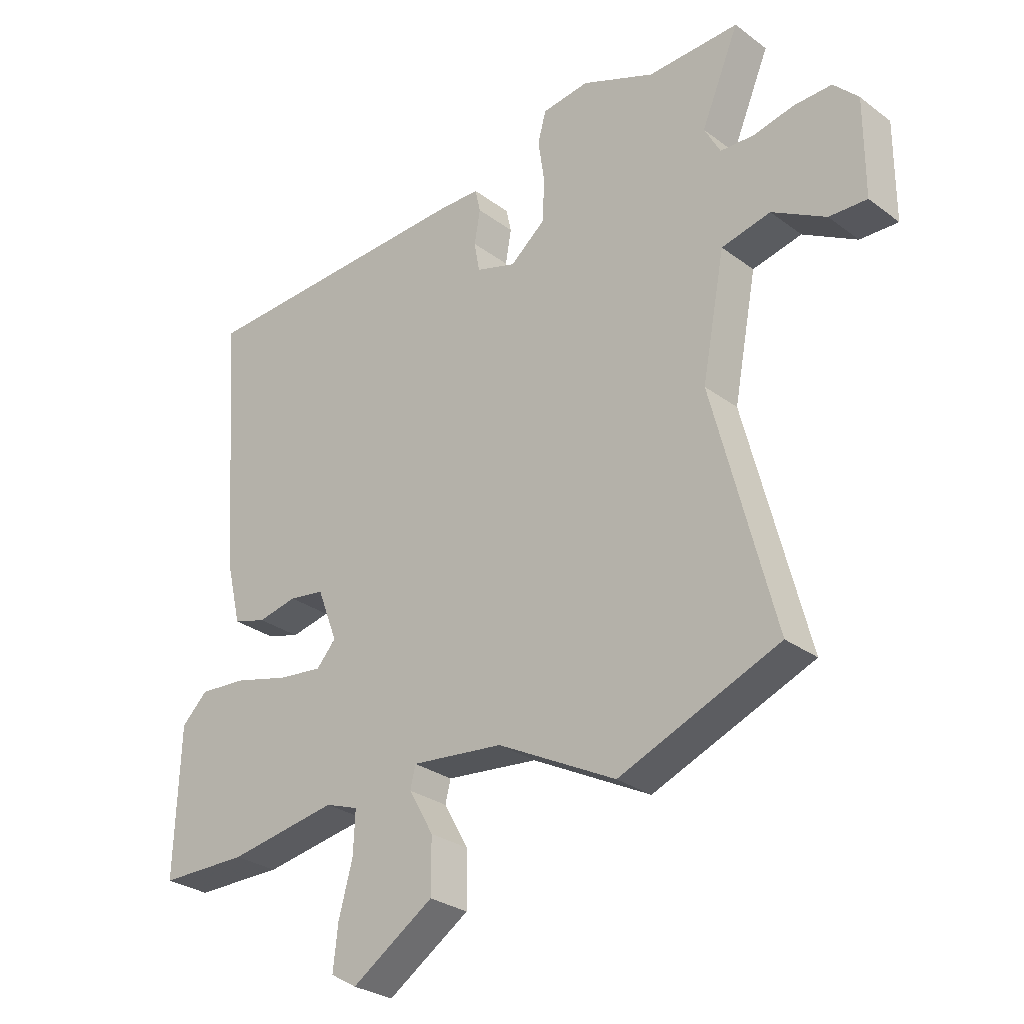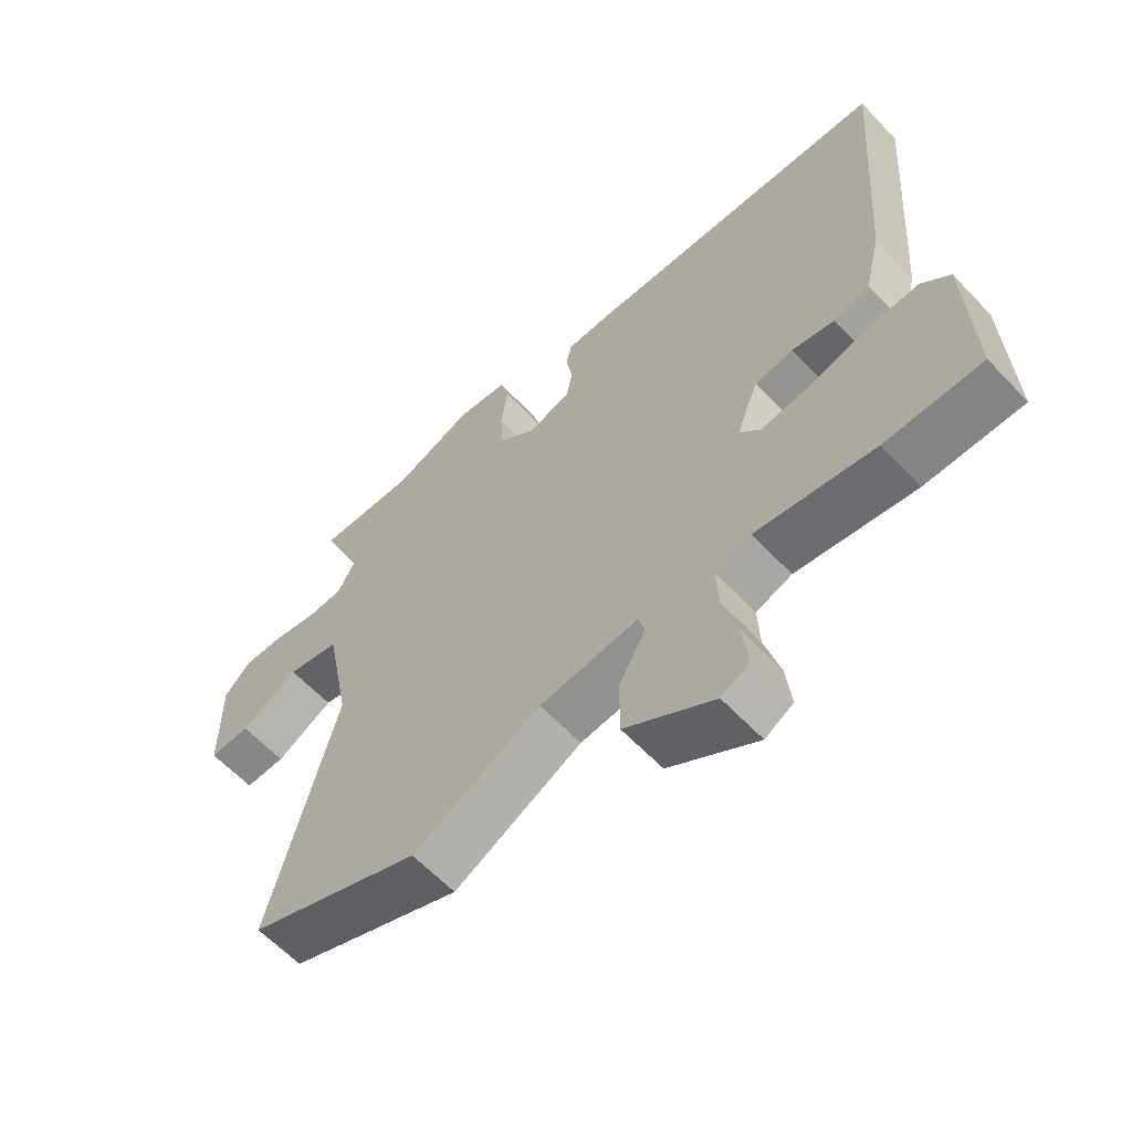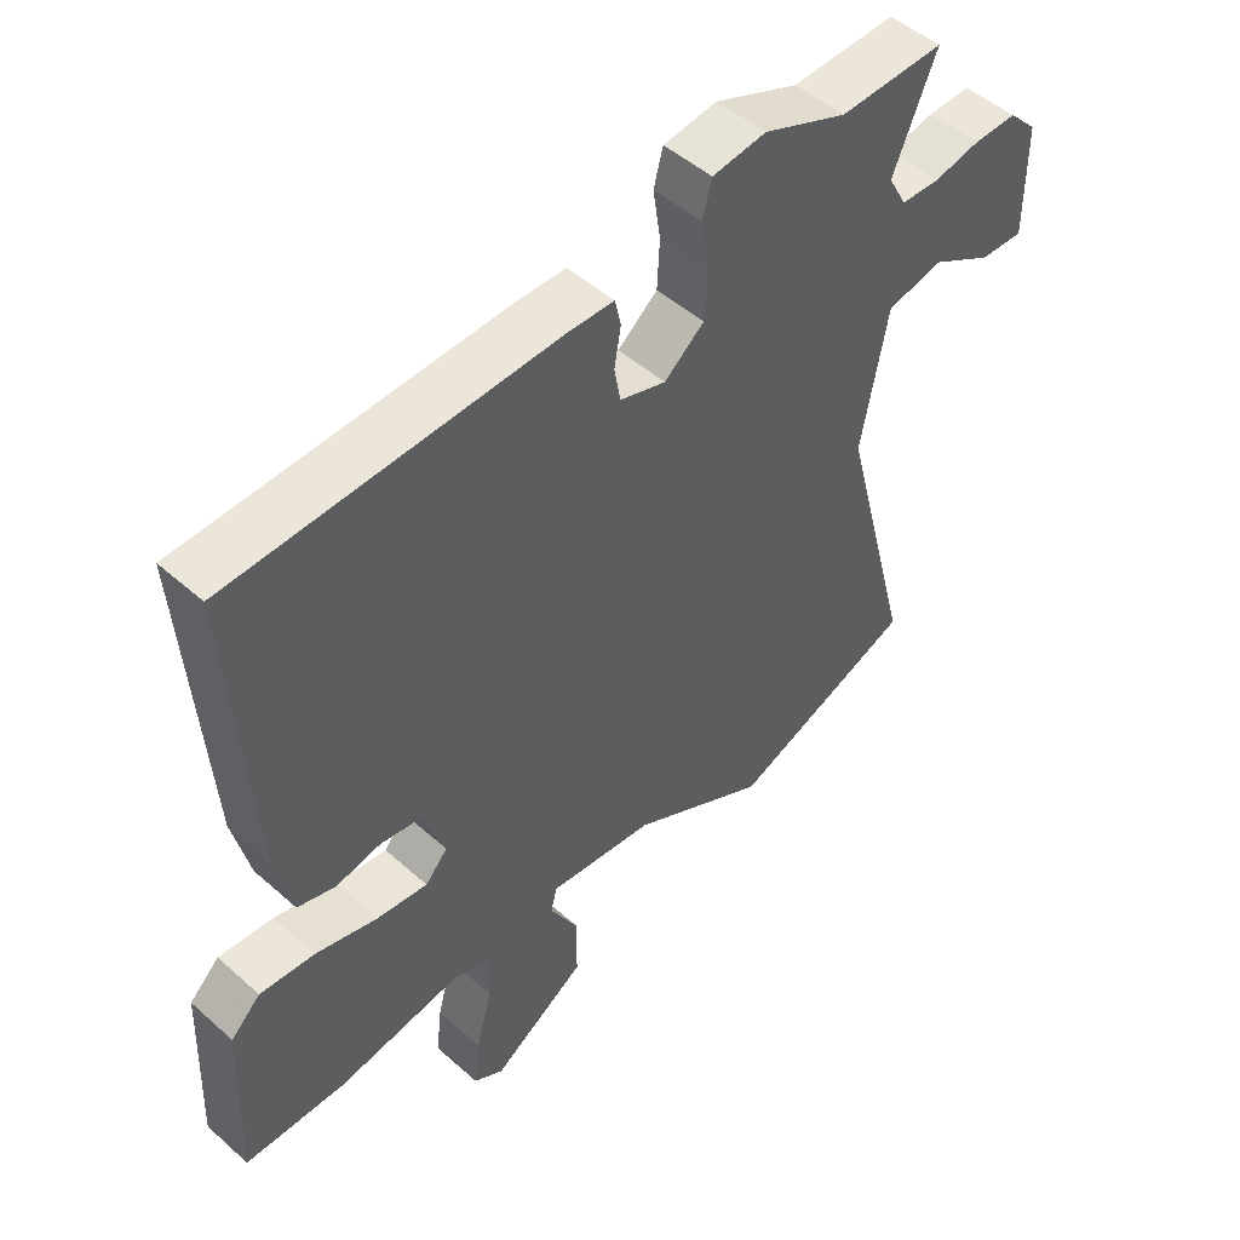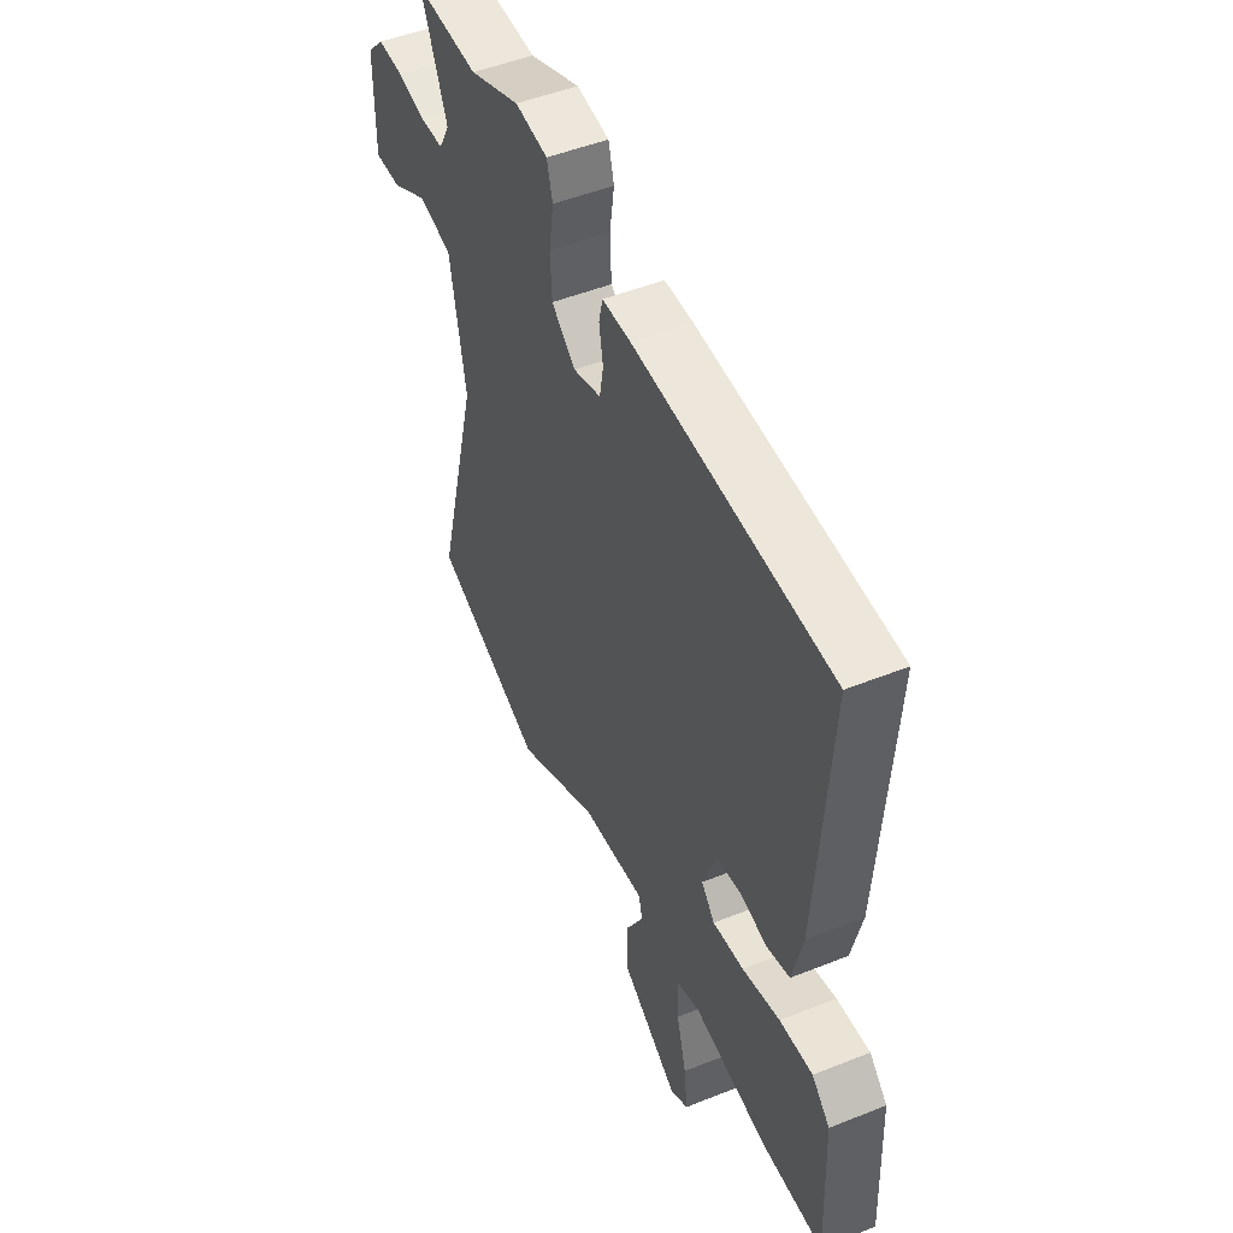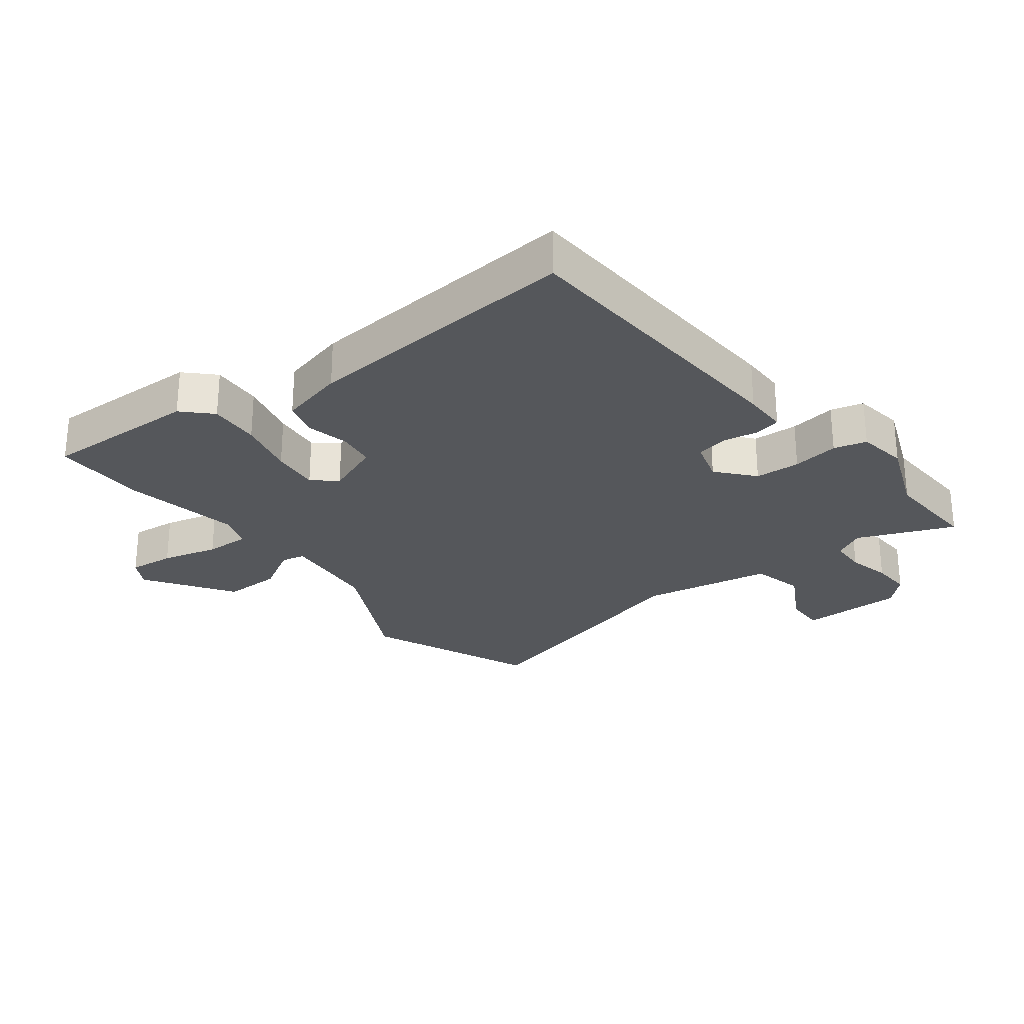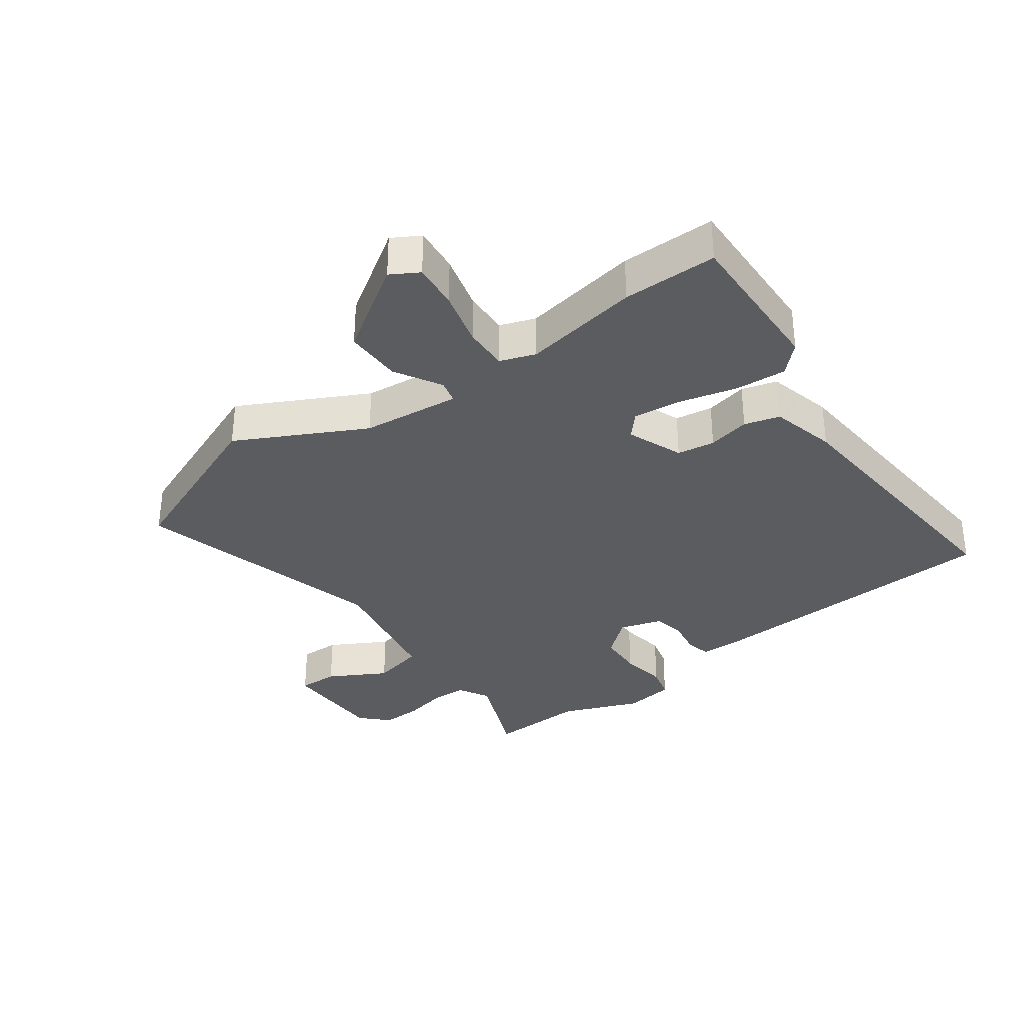
<metadata>
{"format":"obj","ext":"obj","renderer":"f3d","projection":"perspective","resolution":1024,"background":"white","views":[{"elev":-28.6,"azim":42.1,"up":"+Z"},{"elev":-61.2,"azim":-136.8,"up":"+Z"},{"elev":48.9,"azim":-45.4,"up":"+Z"},{"elev":49.1,"azim":-114.0,"up":"+Z"},{"elev":-26.8,"azim":-51.8,"up":"+Y"},{"elev":-33.7,"azim":-143.6,"up":"+Y"}]}
</metadata>
<code>
v 0.577 0.07 -0.469
v 0.306 0.07 -0.578
v 0.105 0.07 -0.473
v -0.051 0.07 -0.456
v -0.06 0.07 -0.493
v -0.018 0.07 -0.567
v -0.018 0.07 -0.658
v -0.157 0.07 -0.749
v -0.201 0.07 -0.723
v -0.193 0.07 -0.65
v -0.169 0.07 -0.561
v -0.166 0.07 -0.49
v -0.222 0.07 -0.47
v -0.407 0.07 -0.501
v -0.557 0.07 -0.5
v -0.548 0.07 -0.252
v -0.504 0.07 -0.209
v -0.423 0.07 -0.215
v -0.331 0.07 -0.239
v -0.255 0.07 -0.248
v -0.222 0.07 -0.211
v -0.256 0.07 -0.122
v -0.316 0.07 -0.113
v -0.383 0.07 -0.127
v -0.439 0.07 -0.111
v -0.464 0.07 -0.007
v -0.496 0.07 0.436
v -0.017 0.07 0.458
v 0.053 0.07 0.457
v 0.062 0.07 0.417
v 0.052 0.07 0.36
v 0.061 0.07 0.309
v 0.129 0.07 0.288
v 0.188 0.07 0.337
v 0.192 0.07 0.409
v 0.181 0.07 0.483
v 0.195 0.07 0.535
v 0.275 0.07 0.546
v 0.399 0.07 0.496
v 0.554 0.07 0.502
v 0.49 0.07 0.35
v 0.517 0.07 0.3
v 0.574 0.07 0.298
v 0.643 0.07 0.313
v 0.707 0.07 0.315
v 0.749 0.07 0.272
v 0.749 0.07 0.107
v 0.685 0.07 0.109
v 0.594 0.07 0.16
v 0.511 0.07 0.141
v 0.472 0.07 -0.064
v 0.577 0 -0.469
v 0.306 0 -0.578
v 0.105 0 -0.473
v -0.051 0 -0.456
v -0.06 0 -0.493
v -0.018 0 -0.567
v -0.018 0 -0.658
v -0.157 0 -0.749
v -0.201 0 -0.723
v -0.193 0 -0.65
v -0.169 0 -0.561
v -0.166 0 -0.49
v -0.222 0 -0.47
v -0.407 0 -0.501
v -0.557 0 -0.5
v -0.548 0 -0.252
v -0.504 0 -0.209
v -0.423 0 -0.215
v -0.331 0 -0.239
v -0.255 0 -0.248
v -0.222 0 -0.211
v -0.256 0 -0.122
v -0.316 0 -0.113
v -0.383 0 -0.127
v -0.439 0 -0.111
v -0.464 0 -0.007
v -0.496 0 0.436
v -0.017 0 0.458
v 0.053 0 0.457
v 0.062 0 0.417
v 0.052 0 0.36
v 0.061 0 0.309
v 0.129 0 0.288
v 0.188 0 0.337
v 0.192 0 0.409
v 0.181 0 0.483
v 0.195 0 0.535
v 0.275 0 0.546
v 0.399 0 0.496
v 0.554 0 0.502
v 0.49 0 0.35
v 0.517 0 0.3
v 0.574 0 0.298
v 0.643 0 0.313
v 0.707 0 0.315
v 0.749 0 0.272
v 0.749 0 0.107
v 0.685 0 0.109
v 0.594 0 0.16
v 0.511 0 0.141
v 0.472 0 -0.064
f 47 48 49
f 46 47 49
f 45 46 49
f 44 45 49
f 43 44 49
f 42 43 49 50
f 41 42 50 51
f 39 40 41
f 39 41 51
f 38 39 51
f 37 38 51
f 36 37 51
f 35 36 51
f 29 30 31
f 28 29 31
f 27 28 31
f 26 27 31
f 25 26 31
f 24 25 31
f 23 24 31
f 22 23 31 32
f 21 22 32 33
f 17 18 19
f 16 17 19
f 15 16 19
f 14 15 19
f 13 14 19
f 12 13 19 20
f 9 10 11
f 8 9 11
f 7 8 11
f 6 7 11
f 5 6 11
f 4 5 11 12
f 51 1 2 3
f 51 3 4
f 34 35 51
f 51 4 12
f 34 51 12
f 33 34 12
f 21 33 12
f 12 20 21
f 100 99 98
f 100 98 97
f 100 97 96
f 100 96 95
f 100 95 94
f 101 100 94 93
f 102 101 93 92
f 92 91 90
f 102 92 90
f 102 90 89
f 102 89 88
f 102 88 87
f 102 87 86
f 82 81 80
f 82 80 79
f 82 79 78
f 82 78 77
f 82 77 76
f 82 76 75
f 82 75 74
f 83 82 74 73
f 84 83 73 72
f 70 69 68
f 70 68 67
f 70 67 66
f 70 66 65
f 70 65 64
f 71 70 64 63
f 62 61 60
f 62 60 59
f 62 59 58
f 62 58 57
f 62 57 56
f 63 62 56 55
f 54 53 52 102
f 55 54 102
f 102 86 85
f 63 55 102
f 63 102 85
f 63 85 84
f 63 84 72
f 72 71 63
f 1 52 53 2
f 2 53 54 3
f 3 54 55 4
f 4 55 56 5
f 5 56 57 6
f 6 57 58 7
f 7 58 59 8
f 8 59 60 9
f 9 60 61 10
f 10 61 62 11
f 11 62 63 12
f 12 63 64 13
f 13 64 65 14
f 14 65 66 15
f 15 66 67 16
f 16 67 68 17
f 17 68 69 18
f 18 69 70 19
f 19 70 71 20
f 20 71 72 21
f 21 72 73 22
f 22 73 74 23
f 23 74 75 24
f 24 75 76 25
f 25 76 77 26
f 26 77 78 27
f 27 78 79 28
f 28 79 80 29
f 29 80 81 30
f 30 81 82 31
f 31 82 83 32
f 32 83 84 33
f 33 84 85 34
f 34 85 86 35
f 35 86 87 36
f 36 87 88 37
f 37 88 89 38
f 38 89 90 39
f 39 90 91 40
f 40 91 92 41
f 41 92 93 42
f 42 93 94 43
f 43 94 95 44
f 44 95 96 45
f 45 96 97 46
f 46 97 98 47
f 47 98 99 48
f 48 99 100 49
f 49 100 101 50
f 50 101 102 51
f 51 102 52 1

</code>
